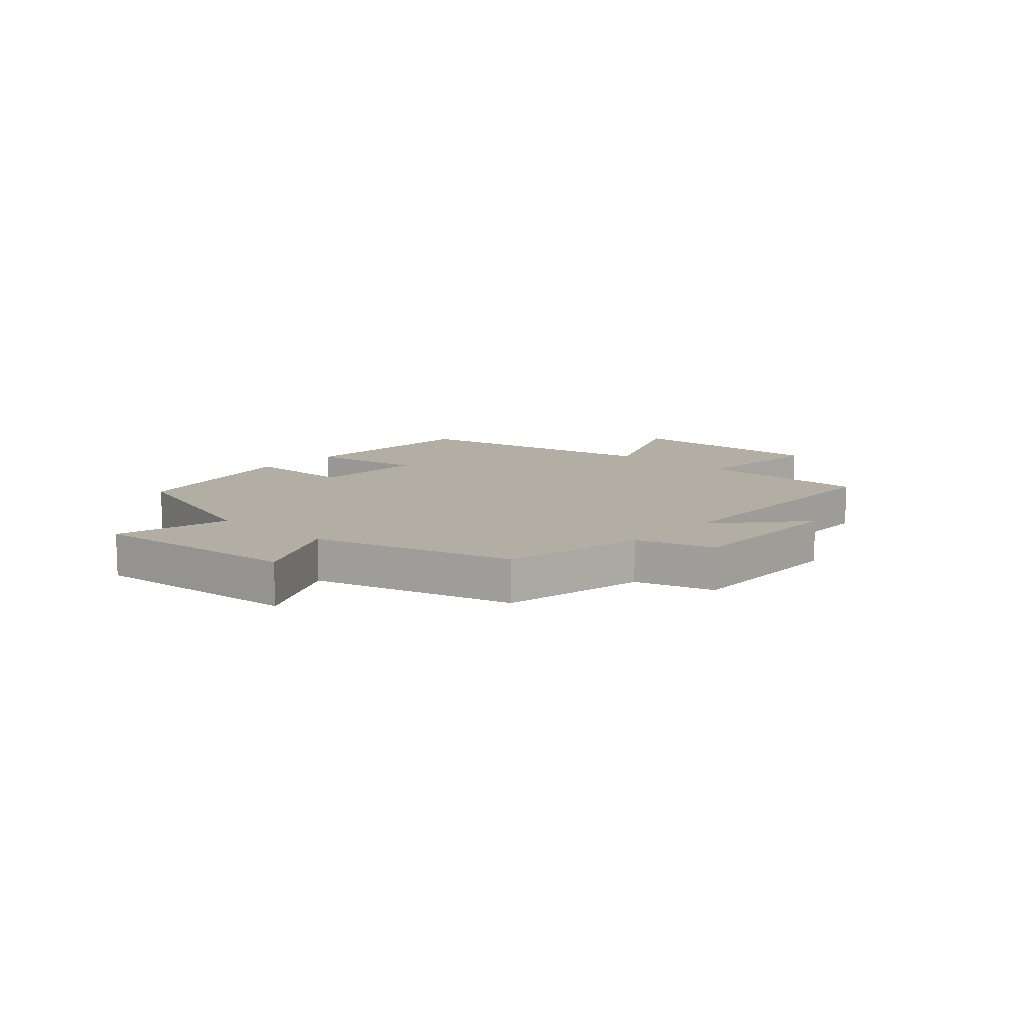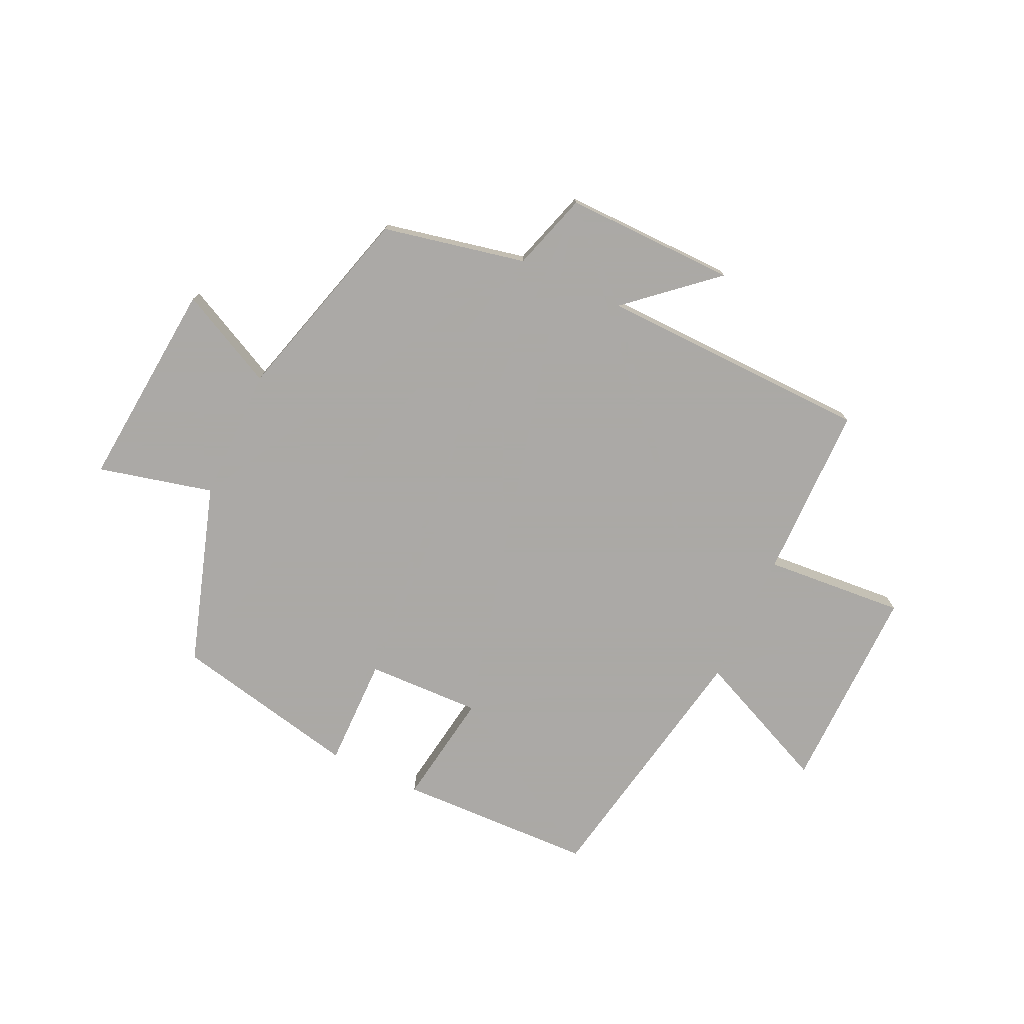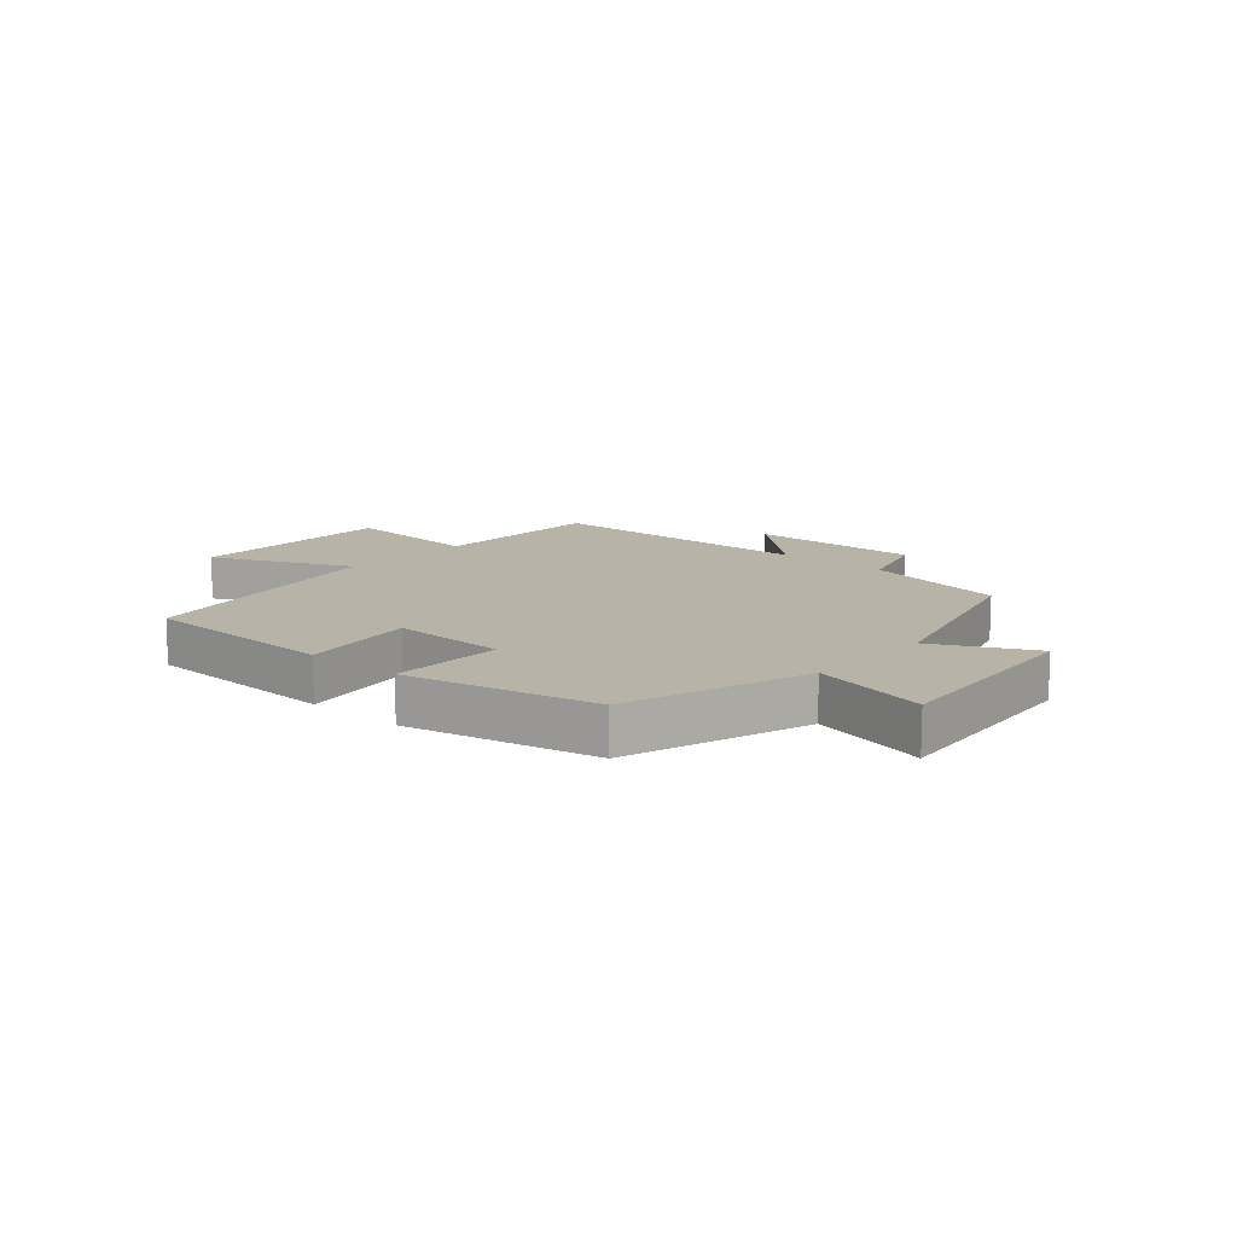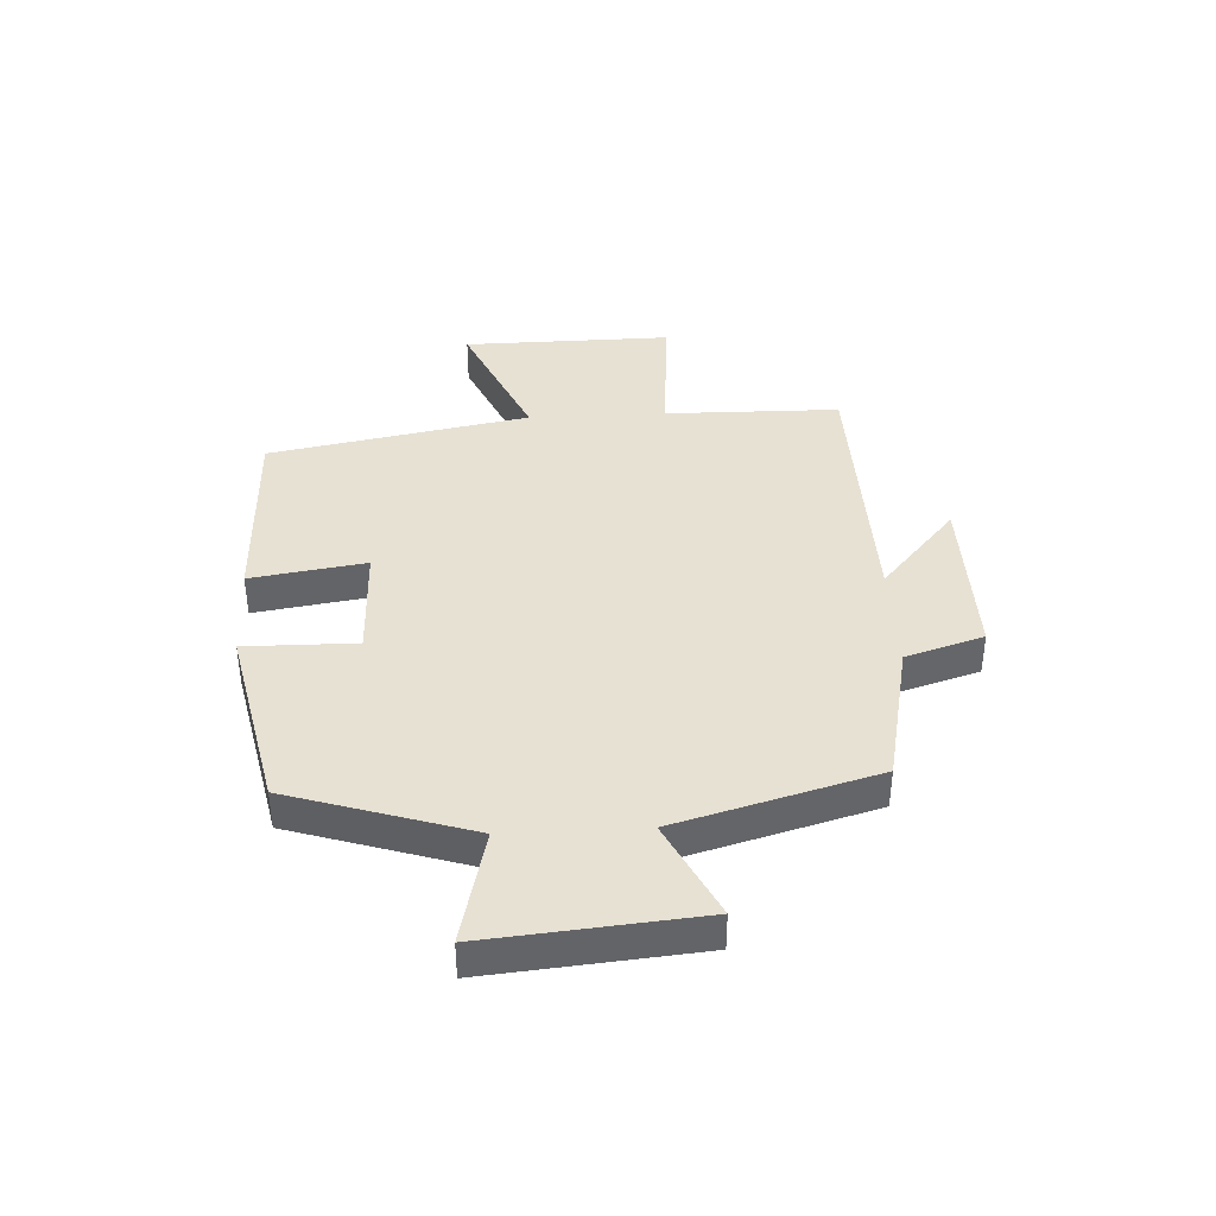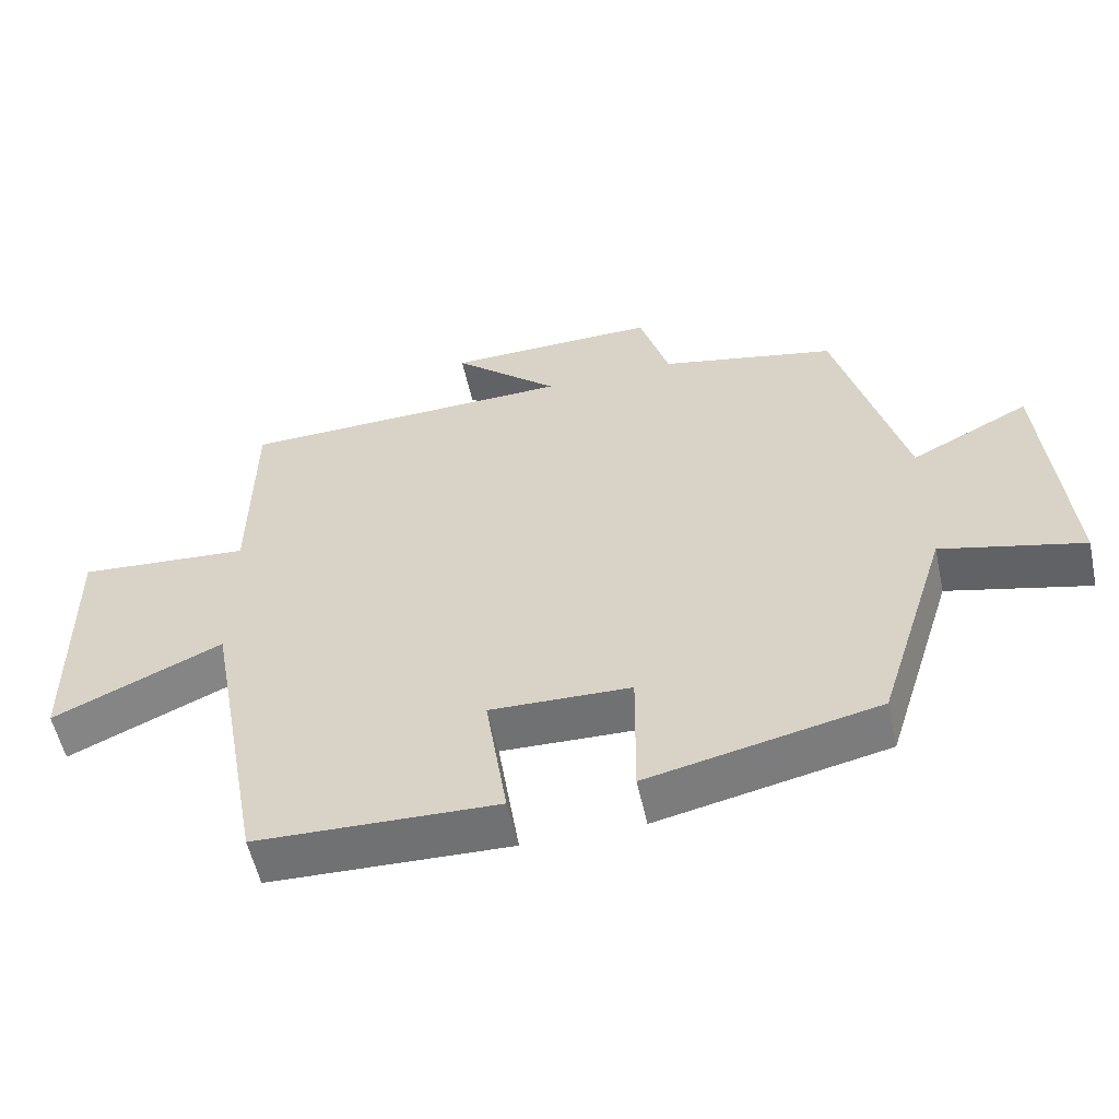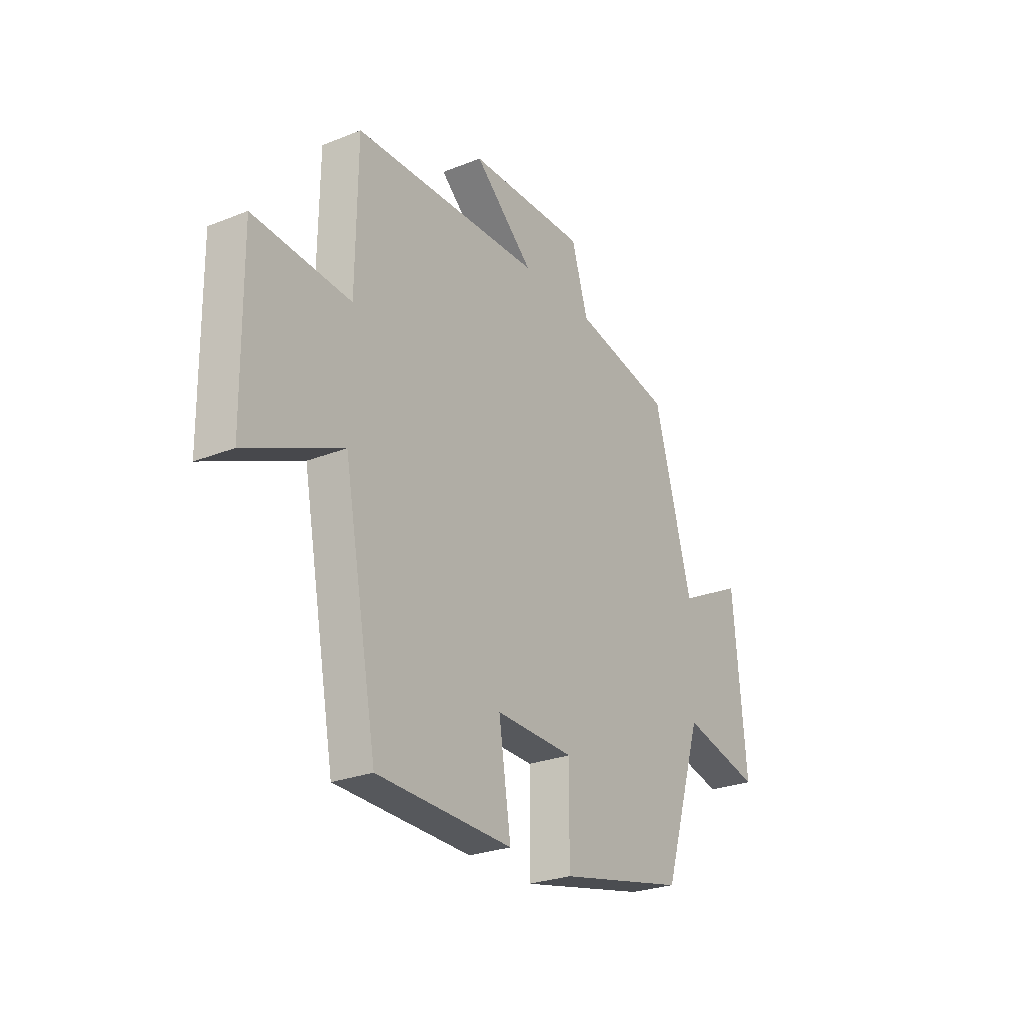
<metadata>
{"format":"obj","ext":"obj","renderer":"f3d","projection":"perspective","resolution":1024,"background":"white","views":[{"elev":10.9,"azim":-48.0,"up":"+Y"},{"elev":-75.5,"azim":-25.1,"up":"+Y"},{"elev":12.6,"azim":-138.6,"up":"+Y"},{"elev":39.4,"azim":-93.0,"up":"+Y"},{"elev":-55.7,"azim":-167.6,"up":"+Z"},{"elev":-26.2,"azim":122.3,"up":"+Z"}]}
</metadata>
<code>
v -0.405 0.07 0.448
v -0.16 0.07 0.5
v -0.119 0.07 0.633
v 0.175 0.07 0.629
v 0.028 0.07 0.5
v 0.496 0.07 0.489
v 0.5 0.07 0.19
v 0.74 0.07 0.209
v 0.736 0.07 -0.149
v 0.5 0.07 -0.044
v 0.417 0.07 -0.489
v 0.081 0.07 -0.5
v 0.111 0.07 -0.304
v -0.085 0.07 -0.31
v -0.083 0.07 -0.5
v -0.402 0.07 -0.432
v -0.5 0.07 -0.123
v -0.697 0.07 -0.171
v -0.665 0.07 0.189
v -0.5 0.07 0.107
v -0.405 0 0.448
v -0.16 0 0.5
v -0.119 0 0.633
v 0.175 0 0.629
v 0.028 0 0.5
v 0.496 0 0.489
v 0.5 0 0.19
v 0.74 0 0.209
v 0.736 0 -0.149
v 0.5 0 -0.044
v 0.417 0 -0.489
v 0.081 0 -0.5
v 0.111 0 -0.304
v -0.085 0 -0.31
v -0.083 0 -0.5
v -0.402 0 -0.432
v -0.5 0 -0.123
v -0.697 0 -0.171
v -0.665 0 0.189
v -0.5 0 0.107
f 17 18 19 20
f 20 1 2
f 17 20 2
f 16 17 2
f 15 16 2
f 14 15 2
f 13 14 2 3
f 10 11 12 13
f 10 13 3
f 7 8 9 10
f 5 6 7 10
f 5 10 3
f 3 4 5
f 40 39 38 37
f 22 21 40
f 22 40 37
f 22 37 36
f 22 36 35
f 22 35 34
f 23 22 34 33
f 33 32 31 30
f 23 33 30
f 30 29 28 27
f 30 27 26 25
f 23 30 25
f 25 24 23
f 1 21 22 2
f 2 22 23 3
f 3 23 24 4
f 4 24 25 5
f 5 25 26 6
f 6 26 27 7
f 7 27 28 8
f 8 28 29 9
f 9 29 30 10
f 10 30 31 11
f 11 31 32 12
f 12 32 33 13
f 13 33 34 14
f 14 34 35 15
f 15 35 36 16
f 16 36 37 17
f 17 37 38 18
f 18 38 39 19
f 19 39 40 20
f 20 40 21 1

</code>
